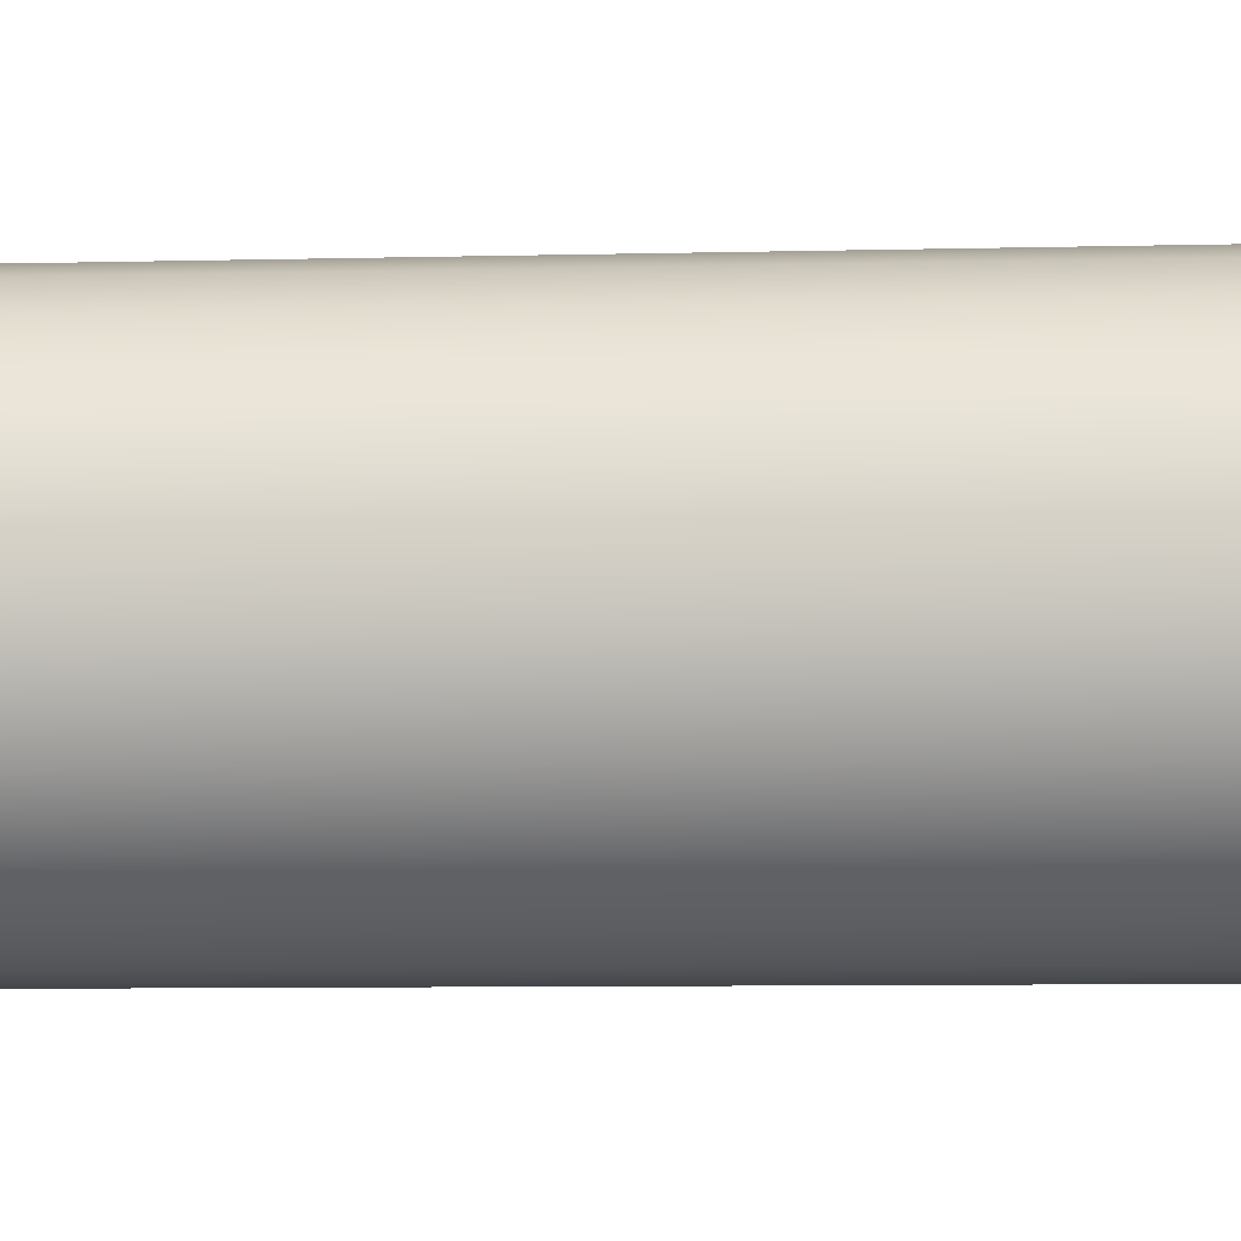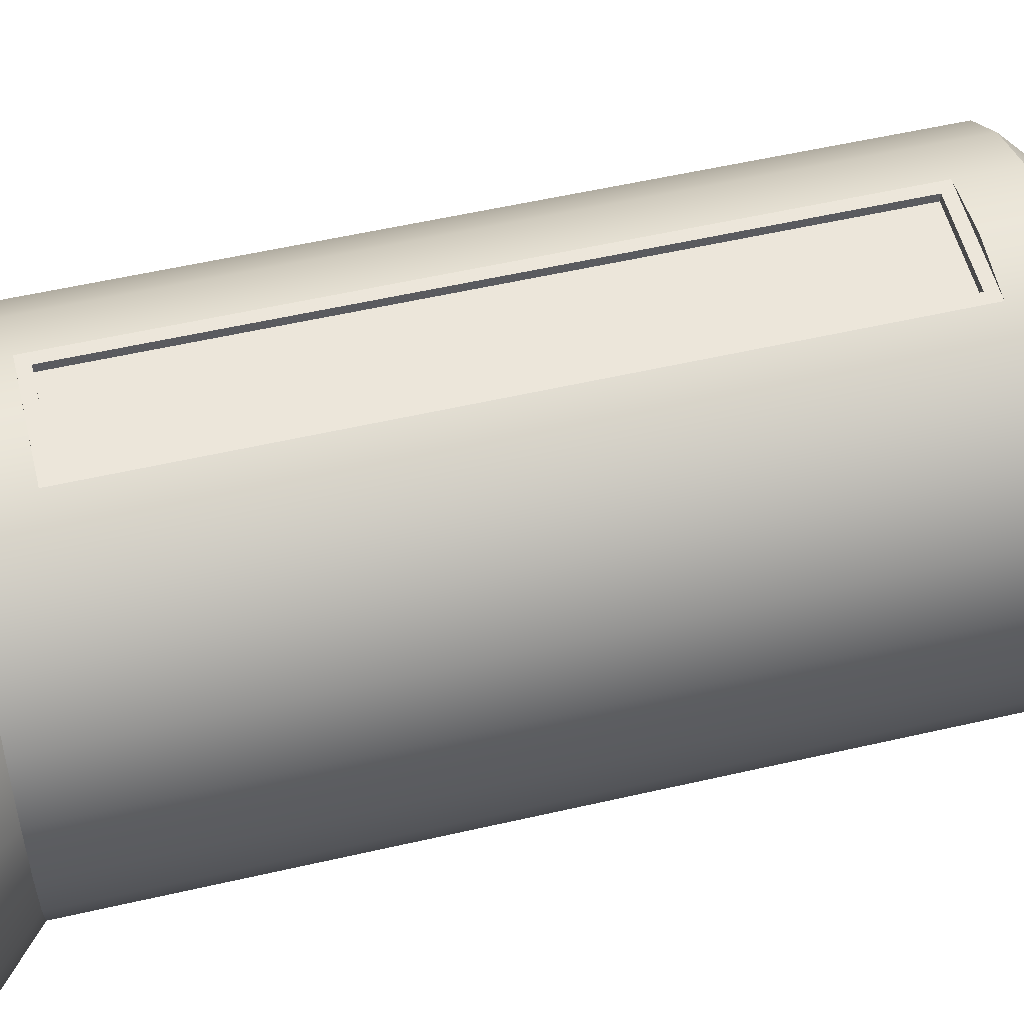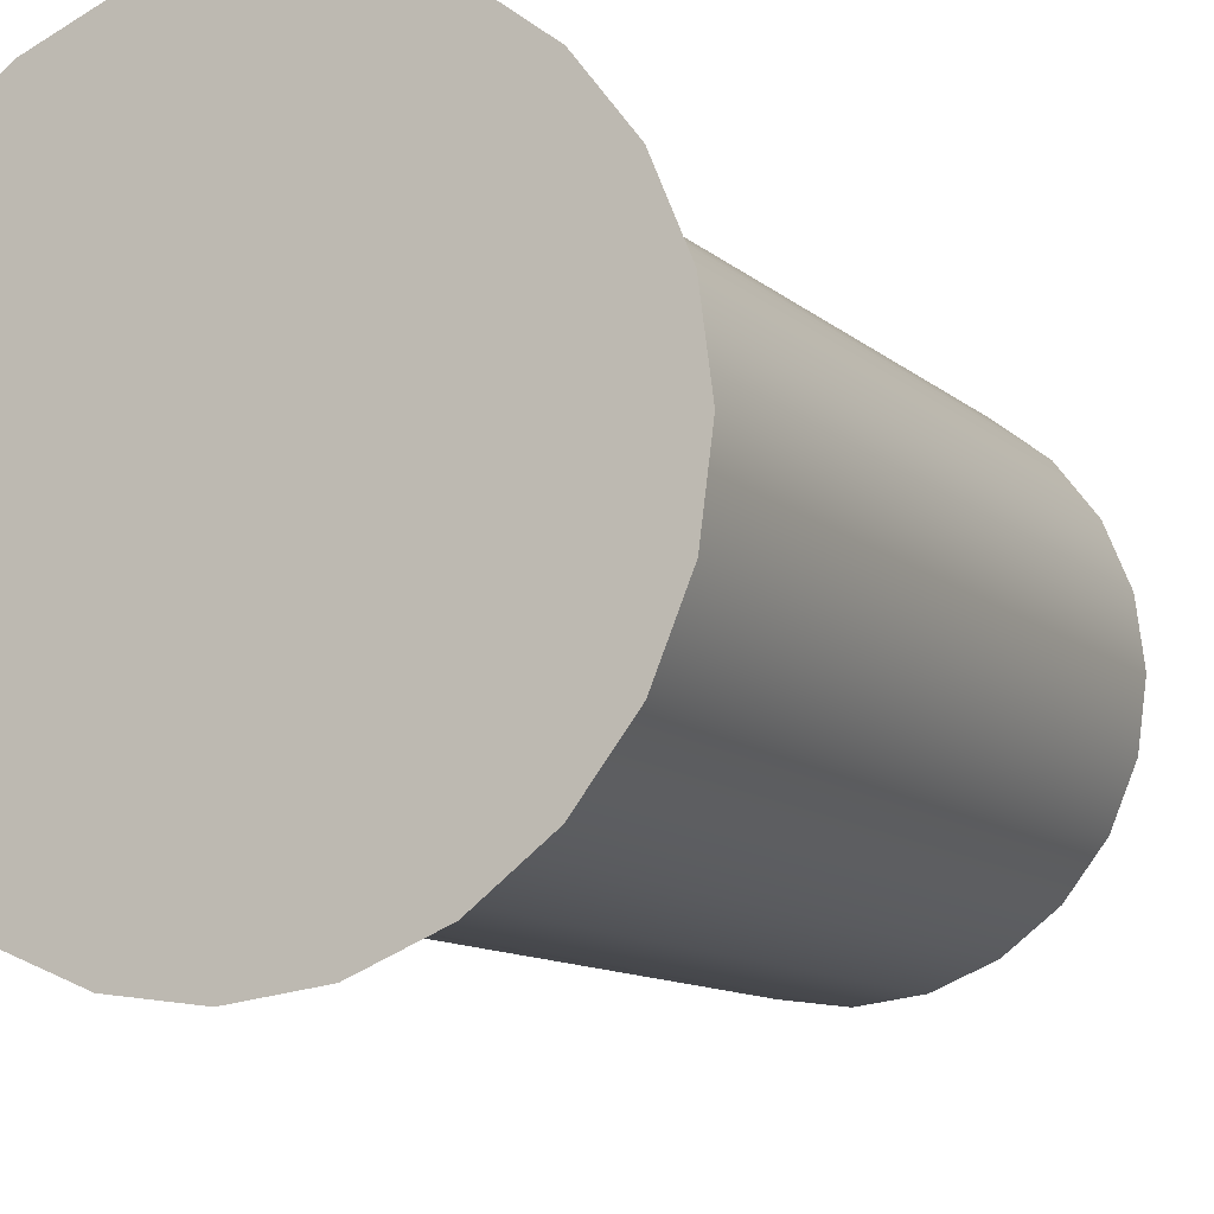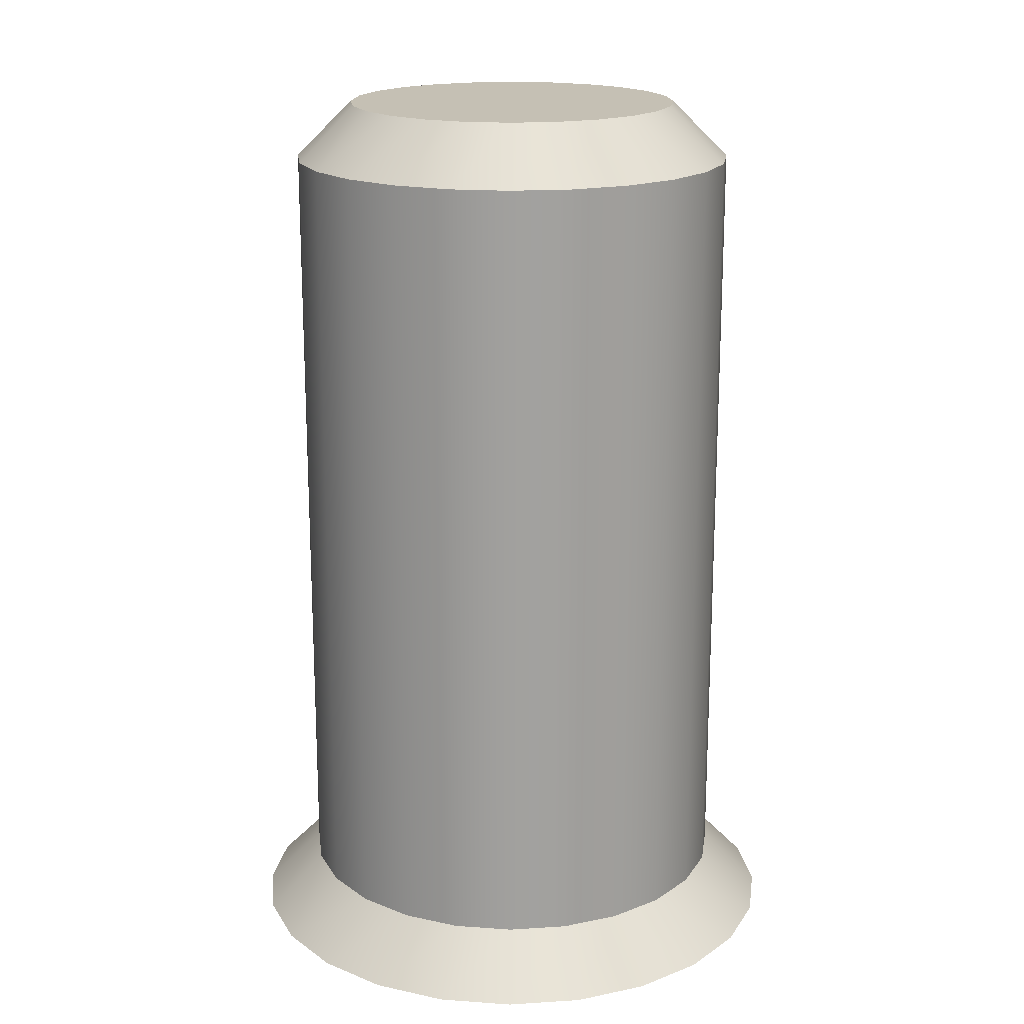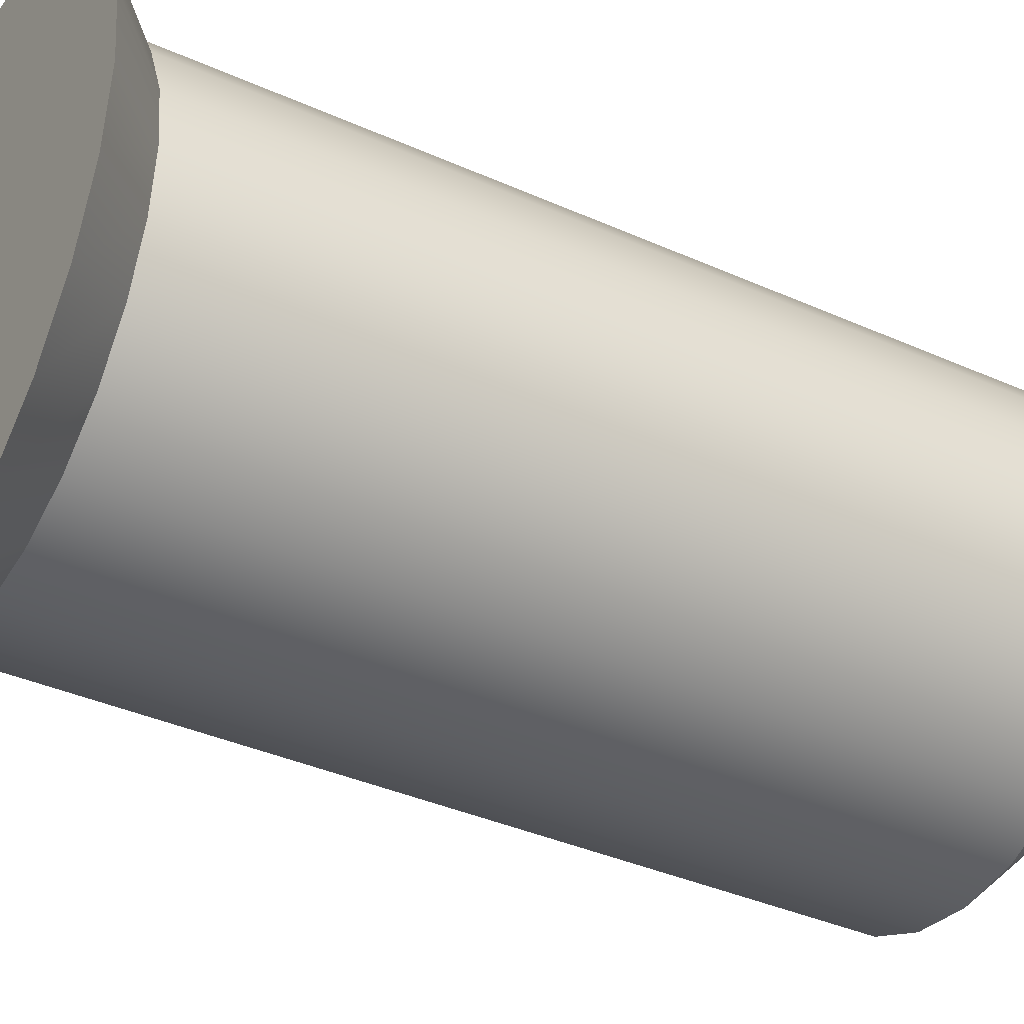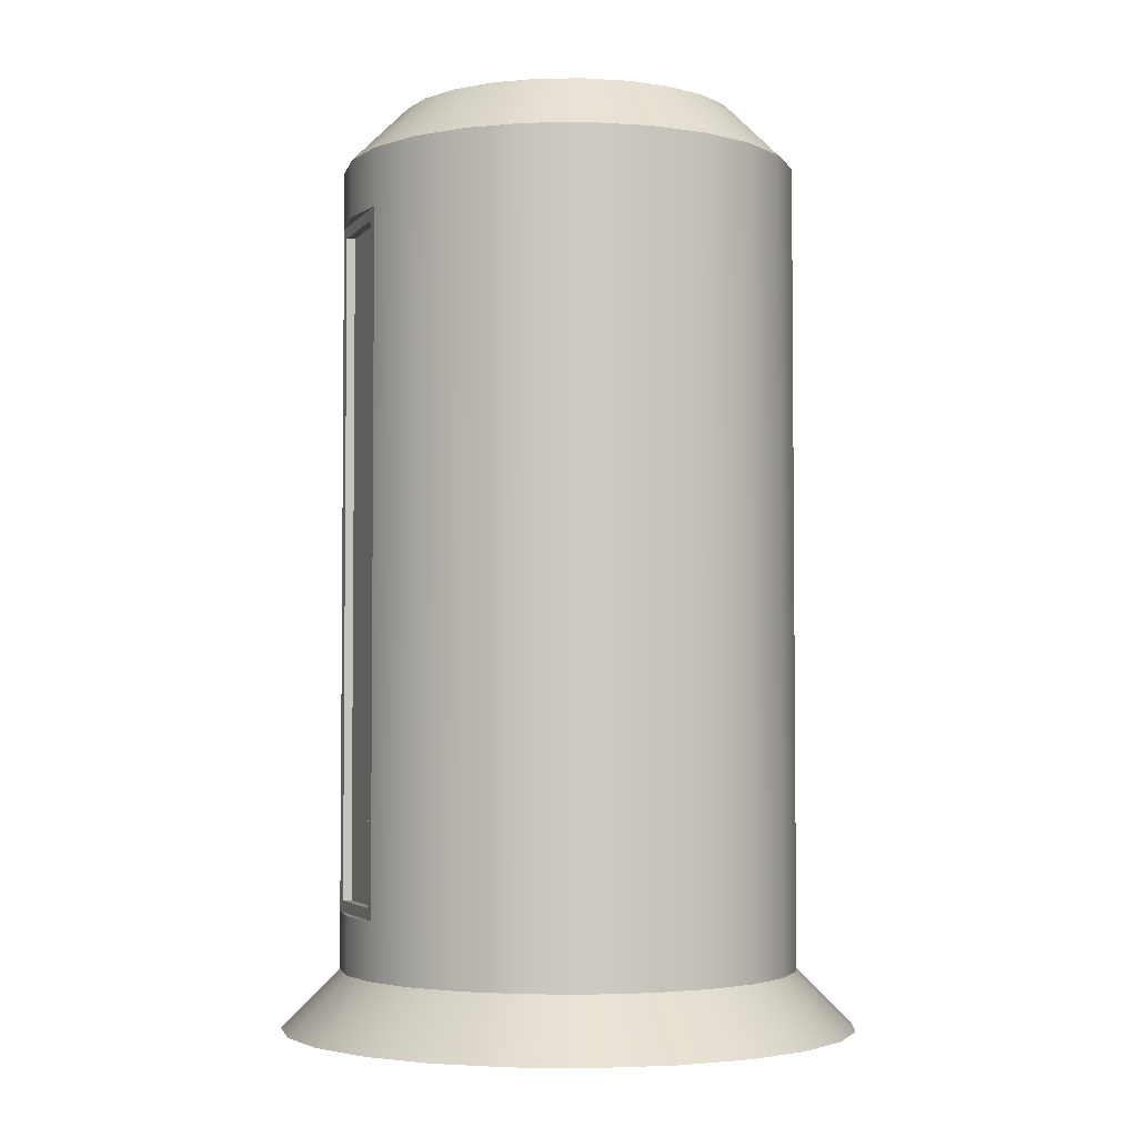
<metadata>
{"format":"obj","ext":"obj","renderer":"f3d","projection":"perspective","resolution":1024,"background":"white","views":[{"elev":-9.3,"azim":-86.5,"up":"+Z"},{"elev":54.2,"azim":76.2,"up":"+Z"},{"elev":-10.5,"azim":26.3,"up":"+Z"},{"elev":18.2,"azim":-119.5,"up":"+Y"},{"elev":-37.1,"azim":59.9,"up":"+Z"},{"elev":-3.5,"azim":70.3,"up":"+Y"}]}
</metadata>
<code>
o Mesh1_Group1_Model
v 0.1033 0.2 0.3855
v 0.0833 0.22 0.3855
v -0.1033 0.2 0.3855
v 0.1033 1.4 0.3855
v 0.0833 1.38 0.3855
v -0.0833 1.38 0.3855
v -0.1033 1.4 0.3855
v -0.0833 0.22 0.3855
v -0.0833 0.22 0.3705
v 0.0833 0.22 0.3705
v 0.0833 1.38 0.3705
v -0.0833 1.38 0.3705
v -0.483 0 -0.1294
v -0.483 -0 0.1294
v -0.5 0 0
v -0.433 -0 0.25
v -0.433 0 -0.25
v -0.3855 0.1 -0.1033
v -0.3457 0.1 -0.1996
v -0.3457 1.5 -0.1996
v -0.3855 1.5 -0.1033
v -0.3991 0.1 0
v -0.3991 1.5 0
v -0.3855 0.1 0.1033
v -0.3855 1.5 0.1033
v -0.3457 0.1 0.1996
v -0.3457 1.5 0.1996
v -0.2822 0.1 0.2822
v -0.2822 1.5 0.2822
v -0.1996 1.5 0.3457
v -0.1996 0.1 0.3457
v -0.25 -0 0.433
v -0.3536 -0 0.3536
v -0.3536 0 -0.3536
v -0.2822 0.1 -0.2822
v -0.2822 1.5 -0.2822
v -0.2583 1.6 -0.1491
v -0.2109 1.6 -0.2109
v -0.2109 1.6 0.2109
v -0.2583 1.6 0.1491
v -0.2881 1.6 -0.0772
v -0.2881 1.6 0.0772
v -0.2983 1.6 0
v -0.1491 1.6 0.2583
v -0.1033 1.5 0.3855
v -0.0772 1.6 0.2881
v 0 1.5 0.3991
v 0 1.6 0.2983
v 0.1033 1.5 0.3855
v 0.0772 1.6 0.2881
v 0.1491 1.6 0.2583
v 0.1996 1.5 0.3457
v 0.1033 0.1 0.3855
v 0.1996 0.1 0.3457
v 0.1294 -0 0.483
v 0.25 -0 0.433
v 0.1294 0 -0.483
v 0 0 -0.5
v 0 -0 0.5
v -0.1294 0 -0.483
v -0.1294 -0 0.483
v -0.25 0 -0.433
v -0.1996 0.1 -0.3457
v -0.1996 1.5 -0.3457
v -0.1491 1.6 -0.2583
v -0.0772 1.6 -0.2881
v 0 1.6 -0.2983
v 0.0772 1.6 -0.2881
v 0.1491 1.6 -0.2583
v 0.2109 1.6 -0.2109
v 0.2109 1.6 0.2109
v 0.2822 1.5 0.2822
v 0.2822 0.1 0.2822
v 0.3536 -0 0.3536
v 0.25 0 -0.433
v 0.1996 0.1 -0.3457
v 0.1033 0.1 -0.3855
v 0 0.1 -0.3991
v -0.1033 0.1 -0.3855
v -0.1033 1.5 -0.3855
v 0 1.5 -0.3991
v 0.1033 1.5 -0.3855
v 0.1996 1.5 -0.3457
v 0.2822 1.5 -0.2822
v 0.2583 1.6 -0.1491
v 0.3457 1.5 -0.1996
v 0.2881 1.6 -0.0772
v 0.3855 1.5 -0.1033
v 0.2983 1.6 0
v 0.3991 1.5 0
v 0.3855 1.5 0.1033
v 0.2881 1.6 0.0772
v 0.2583 1.6 0.1491
v 0.3457 1.5 0.1996
v 0.3457 0.1 0.1996
v 0.433 -0 0.25
v 0.433 0 -0.25
v 0.3536 0 -0.3536
v 0.2822 0.1 -0.2822
v 0.3457 0.1 -0.1996
v 0.3855 0.1 -0.1033
v 0.3991 0.1 0
v 0.3855 0.1 0.1033
v 0.483 -0 0.1294
v 0.483 0 -0.1294
v 0.5 0 0
v -0.1033 0.1 0.3855
v 0 0.1 0.3991
v 0 0.2 0.3991
v 0 1.4 0.3991
f 13 14 15
f 14 13 16
f 16 13 17
f 18 17 13
f 17 18 19
f 18 20 19
f 20 18 21
f 22 21 18
f 21 22 23
f 24 23 22
f 23 24 25
f 26 25 24
f 25 26 27
f 28 27 26
f 27 28 29
f 28 30 29
f 30 28 31
f 28 32 31
f 32 28 33
f 26 33 28
f 33 26 16
f 24 16 26
f 16 24 14
f 22 14 24
f 14 22 15
f 22 13 15
f 13 22 18
f 16 17 33
f 33 17 34
f 19 34 17
f 34 19 35
f 19 36 35
f 36 19 20
f 37 36 20
f 36 37 38
f 37 39 38
f 37 40 39
f 41 40 37
f 41 42 40
f 42 41 43
f 21 43 41
f 43 21 23
f 25 43 23
f 43 25 42
f 27 42 25
f 42 27 40
f 29 40 27
f 40 29 39
f 30 39 29
f 39 30 44
f 45 44 30
f 44 45 46
f 47 46 45
f 46 47 48
f 49 48 47
f 48 49 50
f 49 51 50
f 51 49 52
f 4 52 49
f 1 52 4
f 53 52 1
f 52 53 54
f 55 54 53
f 54 55 56
f 55 57 56
f 55 58 57
f 59 58 55
f 59 60 58
f 61 60 59
f 61 62 60
f 32 62 61
f 32 34 62
f 33 34 32
f 35 62 34
f 62 35 63
f 36 63 35
f 63 36 64
f 38 64 36
f 64 38 65
f 38 44 65
f 38 39 44
f 65 44 46
f 65 46 66
f 66 46 48
f 66 48 67
f 67 48 68
f 68 48 50
f 68 50 51
f 68 51 69
f 69 51 70
f 70 51 71
f 52 71 51
f 71 52 72
f 54 72 52
f 72 54 73
f 56 73 54
f 73 56 74
f 56 75 74
f 56 57 75
f 57 76 75
f 76 57 77
f 58 77 57
f 77 58 78
f 58 79 78
f 79 58 60
f 60 63 79
f 63 60 62
f 64 79 63
f 79 64 80
f 65 80 64
f 80 65 66
f 66 81 80
f 81 66 67
f 68 81 67
f 81 68 82
f 69 82 68
f 82 69 83
f 70 83 69
f 83 70 84
f 85 84 70
f 84 85 86
f 87 86 85
f 86 87 88
f 89 88 87
f 88 89 90
f 89 91 90
f 91 89 92
f 87 92 89
f 85 92 87
f 85 93 92
f 70 93 85
f 70 71 93
f 72 93 71
f 93 72 94
f 72 95 94
f 95 72 73
f 74 95 73
f 95 74 96
f 74 97 96
f 74 98 97
f 74 75 98
f 75 99 98
f 99 75 76
f 83 99 76
f 99 83 84
f 86 99 84
f 99 86 100
f 88 100 86
f 100 88 101
f 90 101 88
f 101 90 102
f 91 102 90
f 102 91 103
f 94 103 91
f 103 94 95
f 96 103 95
f 103 96 104
f 96 97 104
f 104 97 105
f 97 101 105
f 101 97 100
f 98 100 97
f 100 98 99
f 102 105 101
f 105 102 106
f 102 104 106
f 104 102 103
f 104 105 106
f 92 94 91
f 94 92 93
f 76 82 83
f 82 76 77
f 77 81 82
f 81 77 78
f 78 80 81
f 80 78 79
f 61 31 32
f 31 61 107
f 59 107 61
f 107 59 108
f 55 108 59
f 108 55 53
f 1 108 53
f 108 1 109
f 1 3 109
f 30 3 7
f 31 3 30
f 3 31 107
f 107 109 3
f 109 107 108
f 30 7 45
f 7 47 45
f 47 7 110
f 4 110 7
f 49 110 4
f 110 49 47
f 41 20 21
f 20 41 37
f 1 2 3
f 2 1 4
f 2 4 5
f 5 4 6
f 7 6 4
f 7 8 6
f 3 8 7
f 8 3 2
f 2 9 8
f 9 2 10
f 2 11 10
f 11 2 5
f 6 11 5
f 11 6 12
f 6 9 12
f 9 6 8
f 9 11 12
f 11 9 10

</code>
